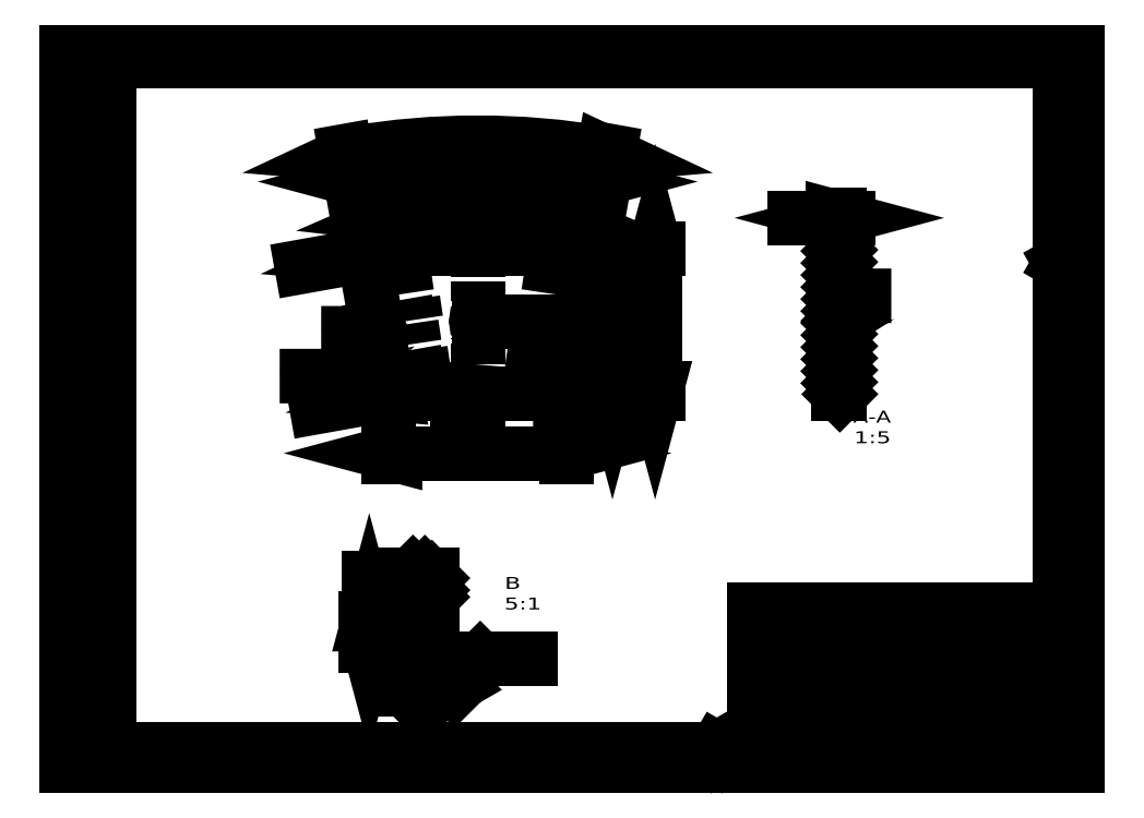
<metadata>
{"format":"dxf","ext":"dxf","renderer":"ezdxf+matplotlib","layout":"modelspace","background":"white","min_lineweight":24,"dpi":150}
</metadata>
<code>
0
SECTION
2
ENTITIES
0
LINE
8
0
10
404
20
67.2
30
0
11
584
21
67.2
31
0
0
LINE
8
0
10
404
20
52.5
30
0
11
404
21
67.2
31
0
0
LINE
8
0
10
445
20
52.5
30
0
11
445
21
67.2
31
0
0
LINE
8
0
10
495
20
52.5
30
0
11
495
21
67.2
31
0
0
LINE
8
0
10
404
20
21
30
0
11
584
21
21
31
0
0
LINE
8
0
10
417
20
21
30
0
11
487.5
21
21
31
0
0
LINE
8
0
10
404
20
52.5
30
0
11
584
21
52.5
31
0
0
LINE
8
0
10
573.5
20
10
30
0
11
573.5
21
21
31
0
0
LINE
8
0
10
487.5
20
10
30
0
11
487.5
21
21
31
0
0
LINE
8
0
10
417
20
10
30
0
11
417
21
21
31
0
0
LINE
8
0
10
404
20
10
30
0
11
404
21
52.5
31
0
0
LINE
8
0
10
520
20
21
30
0
11
520
21
52.5
31
0
0
LINE
8
0
10
504
20
21
30
0
11
504
21
47
31
0
0
LINE
8
0
10
407.7
20
10.5
30
0
11
411.1
21
14.3
31
0
0
LINE
8
0
10
407.2
20
11.13
30
0
11
406.3
21
16.36
31
0
0
LINE
8
0
10
412.4
20
17.8
30
0
11
414.8
21
10.5
31
0
0
LINE
8
0
10
415.5
20
20.05
30
0
11
409.4
21
20.05
31
0
0
CIRCLE
8
0
10
409.4
20
16.9
30
0
40
3.15
0
LINE
8
0
10
561
20
73.2
30
0
11
561
21
79.7
31
0
0
LINE
8
0
10
501
20
73.2
30
0
11
501
21
79.7
31
0
0
LINE
8
0
10
468
20
79.7
30
0
11
468
21
73.2
31
0
0
LINE
8
0
10
476
20
79.7
30
0
11
476
21
73.2
31
0
0
LINE
8
0
10
412
20
79.7
30
0
11
412
21
73.2
31
0
0
LINE
8
0
10
404
20
79.7
30
0
11
404
21
67.2
31
0
0
LINE
8
0
10
404
20
79.7
30
0
11
584
21
79.7
31
0
0
LINE
8
0
10
404
20
73.2
30
0
11
584
21
73.2
31
0
0
LINE
8
0
10
7.61
20
21.51
30
0
11
7.61
21
15.38
31
0
0
LINE
8
0
10
16.53
20
13.2
30
0
11
11.31
21
12.28
31
0
0
LINE
8
0
10
17.16
20
13.75
30
0
11
13.37
21
17.15
31
0
0
LINE
8
0
10
9.865
20
18.4
30
0
11
17.16
21
20.79
31
0
0
CIRCLE
8
0
10
10.76
20
15.38
30
0
40
3.15
0
LINE
8
0
10
404
20
91.7
30
0
11
584
21
91.7
31
0
0
LINE
8
0
10
412
20
79.7
30
0
11
412
21
91.7
31
0
0
LINE
8
0
10
468
20
79.7
30
0
11
468
21
91.7
31
0
0
LINE
8
0
10
476
20
79.7
30
0
11
476
21
91.7
31
0
0
LINE
8
0
10
501
20
79.7
30
0
11
501
21
91.7
31
0
0
LINE
8
0
10
561
20
79.7
30
0
11
561
21
91.7
31
0
0
LINE
8
0
10
404
20
79.7
30
0
11
404
21
91.7
31
0
0
LINE
8
0
10
520
20
27
30
0
11
584
21
27
31
0
0
LINE
8
0
10
520
20
32
30
0
11
584
21
32
31
0
0
LINE
8
0
10
520
20
37
30
0
11
584
21
37
31
0
0
LINE
8
0
10
520
20
42
30
0
11
584
21
42
31
0
0
LINE
8
0
10
404
20
47
30
0
11
584
21
47
31
0
0
LINE
8
0
10
560
20
32
30
0
11
560
21
52.5
31
0
0
LINE
8
0
10
537
20
32
30
0
11
537
21
52.5
31
0
0
LINE
8
0
10
25
20
10
30
0
11
584
21
10
31
0
0
LINE
8
0
10
584
20
10
30
0
11
584
21
415
31
0
0
LINE
8
0
10
584
20
415
30
0
11
25
21
415
31
0
0
LINE
8
0
10
25
20
415
30
0
11
25
21
10
31
0
0
LINE
8
0
10
497.5
20
10
30
0
11
563.6
21
10
31
0
0
LINE
8
0
10
497.5
20
21
30
0
11
563.6
21
21
31
0
0
LINE
8
0
10
563.6
20
10
30
0
11
563.6
21
21
31
0
0
LINE
8
0
10
497.5
20
10
30
0
11
497.5
21
21
31
0
0
LINE
8
0
10
6.163
20
93
30
0
11
17.66
21
93
31
0
0
LINE
8
0
10
6.163
20
10
30
0
11
17.66
21
10
31
0
0
LINE
8
0
10
6.163
20
23
30
0
11
17.66
21
23
31
0
0
LINE
8
0
10
6.163
20
10
30
0
11
6.163
21
93
31
0
0
LINE
8
0
10
17.66
20
10
30
0
11
17.66
21
93
31
0
0
LINE
8
0
10
452.4
20
59.22
30
0
11
454.5
21
55.72
31
0
0
LINE
8
0
10
454.5
20
55.72
30
0
11
458.8
21
63.22
31
0
0
LINE
8
0
10
458.8
20
63.22
30
0
11
474.3
21
63.22
31
0
0
LINE
8
0
10
554
20
59.85
30
0
11
549
21
59.85
31
0
0
LINE
8
0
10
549
20
59.85
30
0
11
549
21
64.85
31
0
0
LINE
8
0
10
554
20
59.35
30
0
11
548.5
21
59.35
31
0
0
LINE
8
0
10
546.8
20
57.39
30
0
11
550.6
21
57.39
31
0
0
LINE
8
0
10
546.8
20
57.39
30
0
11
546.8
21
61.14
31
0
0
LINE
8
0
10
539
20
59.85
30
0
11
534
21
59.85
31
0
0
LINE
8
0
10
534
20
59.85
30
0
11
534
21
64.85
31
0
0
LINE
8
0
10
539
20
59.35
30
0
11
533.5
21
59.35
31
0
0
LINE
8
0
10
531.8
20
57.39
30
0
11
527.1
21
57.39
31
0
0
LINE
8
0
10
531.8
20
57.39
30
0
11
531.8
21
54.14
31
0
0
LINE
8
0
10
384.5
20
5.67
30
0
11
379.5
21
5.67
31
0
0
LINE
8
0
10
379.5
20
5.67
30
0
11
382
21
10
31
0
0
LINE
8
0
10
382
20
10
30
0
11
384.5
21
5.67
31
0
0
LINE
8
0
10
588.3
20
298.5
30
0
11
588.3
21
293.5
31
0
0
LINE
8
0
10
588.3
20
293.5
30
0
11
584
21
296
31
0
0
LINE
8
0
10
584
20
296
30
0
11
588.3
21
298.5
31
0
0
LINE
8
0
10
415.9
20
15.59
30
0
11
416
21
19.79
31
0
0
ARC
8
0
10
411.6
20
15.59
30
0
40
4.25
50
179.9
51
500.2
0
LINE
8
0
10
492
20
73.2
30
0
11
492
21
67.2
31
0
0
LINE
8
0
10
6.208
20
130.5
30
0
11
17.21
21
130.5
31
0
0
LINE
8
0
10
9.208
20
108.5
30
0
11
14.21
21
108.5
31
0
0
LINE
8
0
10
11.71
20
106.5
30
0
11
11.71
21
120.5
31
0
0
LINE
8
0
10
9.208
20
108.5
30
0
11
7.708
21
118.5
31
0
0
LINE
8
0
10
14.21
20
108.5
30
0
11
15.71
21
118.5
31
0
0
LINE
8
0
10
7.708
20
118.5
30
0
11
15.71
21
118.5
31
0
0
LINE
8
0
10
11.71
20
125
30
0
11
11.71
21
136
31
0
0
CIRCLE
8
0
10
11.71
20
130.5
30
0
40
2.5
0
CIRCLE
8
0
10
11.71
20
130.5
30
0
40
4
0
LINE
8
0
10
12.08
20
21.87
30
0
11
7.873
21
22
31
0
0
ARC
8
0
10
12.08
20
17.62
30
0
40
4.25
50
269.9
51
589.8
0
LINE
8
0
10
476
20
85.7
30
0
11
561
21
85.7
31
0
0
LINE
8
0
10
412
20
85.7
30
0
11
468
21
85.7
31
0
0
LINE
8
0
10
0
20
0
30
0
11
594
21
0
31
0
0
LINE
8
0
10
594
20
0
30
0
11
594
21
420
31
0
0
LINE
8
0
10
594
20
420
30
0
11
0
21
420
31
0
0
LINE
8
0
10
0
20
420
30
0
11
0
21
0
31
0
0
DIMENSION
8
0
280
     0
2
*D76
10
174.1
20
343.8
30
0
11
241.5
21
343.8
31
0
70
   161
71
     5
42
0
73
     0
74
     0
75
     0
52
90
3
STANDARD
13
308.8
23
304.1
33
0
14
174.1
24
304.1
34
0
0
DIMENSION
8
0
280
     0
2
*D77
10
174.4
20
302.2
30
0
11
241.5
21
366.7
31
0
70
   162
71
     5
42
0
73
     0
74
     0
75
     0
3
STANDARD
13
241.5
23
-72.16
33
0
14
308.5
24
302.2
34
0
15
241.5
25
-72.16
35
0
16
267.4
26
365.9
36
0
0
DIMENSION
8
0
280
     0
2
*D78
10
199
20
304.1
30
0
11
241.5
21
327.4
31
0
70
   162
1
(<>)
71
     5
42
0
73
     0
74
     0
75
     0
3
STANDARD
13
241.5
23
19.61
33
0
14
284
24
304.1
34
0
15
241.5
25
19.61
35
0
16
256.7
26
327
36
0
0
DIMENSION
8
0
280
     0
2
*D79
10
345.8
20
304.1
30
0
11
345.8
21
261.4
31
0
70
   160
71
     5
42
0
73
     0
74
     0
75
     0
52
90
3
STANDARD
13
292.2
23
218.7
33
0
14
306.9
24
304.1
34
0
50
90
0
DIMENSION
8
0
280
     0
2
*D80
10
320.7
20
218.7
30
0
11
320.7
21
240.1
31
0
70
   160
71
     5
42
0
73
     0
74
     0
75
     0
52
90
3
STANDARD
13
241.5
23
261.6
33
0
14
292.2
24
218.7
34
0
50
270
0
DIMENSION
8
0
280
     0
2
*D81
10
292.2
20
220.3
30
0
11
311.7
21
193.4
31
0
70
   164
1
4x <>
71
     5
42
0
73
     0
74
     0
75
     0
3
STANDARD
15
293.1
25
219
35
0
40
0
0
DIMENSION
8
0
280
     0
2
*D82
10
293.5
20
184
30
0
11
241.5
21
184
31
0
70
   161
1
(<>)
71
     5
42
0
73
     0
74
     0
75
     0
52
90
3
STANDARD
13
189.4
23
218.7
33
0
14
293.5
24
218.7
34
0
0
DIMENSION
8
0
280
     0
2
*D83
10
174.8
20
300.3
30
0
11
150.9
21
296
31
0
70
   160
1
(<>)
71
     5
42
0
73
     0
74
     0
75
     0
52
90
3
STANDARD
13
199
23
304.1
33
0
14
174.4
24
302.3
34
0
50
190.1
0
DIMENSION
8
0
280
     0
2
*D84
10
189.4
20
218.8
30
0
11
159.6
21
213.5
31
0
70
   160
1
(<>)
71
     5
42
0
73
     0
74
     0
75
     0
52
90
3
STANDARD
13
211.7
23
218.7
33
0
14
189.2
24
220
34
0
50
190.1
0
DIMENSION
8
0
280
     0
2
*D89
10
453.7
20
322.4
30
0
11
437.2
21
322.4
31
0
70
   161
1
(<>)
71
     5
42
0
73
     0
74
     0
75
     0
52
90
3
STANDARD
13
454.4
23
304.1
33
0
14
453.7
24
304.1
34
0
0
LINE
8
0
10
453.7
20
261.6
30
0
11
454.4
21
261.6
31
0
0
DIMENSION
8
0
280
     0
2
*D95
10
177.7
20
86.89
30
0
11
177.7
21
103.4
31
0
70
   161
1
%%c<>
71
     5
42
0
73
     0
74
     0
75
     0
52
90
3
STANDARD
13
198.5
23
70.89
33
0
14
198.5
24
86.89
34
0
0
LINE
8
0
10
196.9
20
78.89
30
0
11
216.1
21
78.89
31
0
0
INSERT
8
0
2
BLOCK89
10
0
20
0
30
0
0
INSERT
8
0
2
BLOCK90
10
0
20
0
30
0
0
INSERT
8
0
2
BLOCK91
10
0
20
0
30
0
0
INSERT
8
0
2
BLOCK92
10
0
20
0
30
0
0
INSERT
8
0
2
BLOCK93
10
0
20
0
30
0
0
INSERT
8
0
2
BLOCK94
10
0
20
0
30
0
0
INSERT
8
0
2
BLOCK95
10
0
20
0
30
0
0
INSERT
8
0
2
BLOCK96
10
0
20
0
30
0
0
INSERT
8
0
2
BLOCK97
10
0
20
0
30
0
0
INSERT
8
0
2
BLOCK98
10
0
20
0
30
0
0
INSERT
8
0
2
BLOCK99
10
0
20
0
30
0
0
INSERT
8
0
2
BLOCK100
10
0
20
0
30
0
0
INSERT
8
0
2
BLOCK101
10
0
20
0
30
0
0
INSERT
8
0
2
BLOCK102
10
0
20
0
30
0
0
INSERT
8
0
2
BLOCK103
10
0
20
0
30
0
0
INSERT
8
0
2
BLOCK104
10
0
20
0
30
0
0
INSERT
8
0
2
BLOCK105
10
0
20
0
30
0
0
INSERT
8
0
2
BLOCK106
10
0
20
0
30
0
0
INSERT
8
0
2
BLOCK107
10
0
20
0
30
0
0
INSERT
8
0
2
BLOCK108
10
0
20
0
30
0
0
INSERT
8
0
2
BLOCK109
10
0
20
0
30
0
0
INSERT
8
0
2
BLOCK110
10
0
20
0
30
0
0
INSERT
8
0
2
BLOCK111
10
0
20
0
30
0
0
INSERT
8
0
2
BLOCK112
10
0
20
0
30
0
0
INSERT
8
0
2
BLOCK113
10
0
20
0
30
0
0
INSERT
8
0
2
BLOCK114
10
0
20
0
30
0
0
INSERT
8
0
2
BLOCK115
10
0
20
0
30
0
0
INSERT
8
0
2
BLOCK116
10
0
20
0
30
0
0
INSERT
8
0
2
BLOCK117
10
0
20
0
30
0
0
INSERT
8
0
2
BLOCK118
10
0
20
0
30
0
0
INSERT
8
0
2
BLOCK119
10
0
20
0
30
0
0
INSERT
8
0
2
BLOCK120
10
0
20
0
30
0
0
INSERT
8
0
2
BLOCK121
10
0
20
0
30
0
0
INSERT
8
0
2
BLOCK122
10
0
20
0
30
0
0
INSERT
8
0
2
BLOCK123
10
0
20
0
30
0
0
INSERT
8
0
2
BLOCK124
10
0
20
0
30
0
0
INSERT
8
0
2
BLOCK125
10
0
20
0
30
0
0
INSERT
8
0
2
BLOCK126
10
0
20
0
30
0
0
INSERT
8
0
2
BLOCK127
10
0
20
0
30
0
0
INSERT
8
0
2
BLOCK128
10
0
20
0
30
0
0
INSERT
8
0
2
BLOCK129
10
0
20
0
30
0
0
INSERT
8
0
2
BLOCK130
10
0
20
0
30
0
0
INSERT
8
0
2
BLOCK131
10
0
20
0
30
0
0
INSERT
8
0
2
BLOCK132
10
0
20
0
30
0
0
INSERT
8
0
2
BLOCK133
10
0
20
0
30
0
0
INSERT
8
0
2
BLOCK134
10
0
20
0
30
0
0
INSERT
8
0
2
BLOCK135
10
0
20
0
30
0
0
INSERT
8
0
2
BLOCK136
10
0
20
0
30
0
0
INSERT
8
0
2
BLOCK137
10
0
20
0
30
0
0
INSERT
8
0
2
BLOCK138
10
0
20
0
30
0
0
INSERT
8
0
2
BLOCK139
10
0
20
0
30
0
0
INSERT
8
0
2
BLOCK140
10
0
20
0
30
0
0
INSERT
8
0
2
BLOCK141
10
0
20
0
30
0
0
INSERT
8
0
2
BLOCK142
10
0
20
0
30
0
0
INSERT
8
0
2
BLOCK143
10
0
20
0
30
0
0
INSERT
8
0
2
BLOCK144
10
0
20
0
30
0
0
INSERT
8
0
2
BLOCK145
10
0
20
0
30
0
0
INSERT
8
0
2
BLOCK146
10
0
20
0
30
0
0
INSERT
8
0
2
BLOCK147
10
0
20
0
30
0
0
INSERT
8
0
2
BLOCK148
10
0
20
0
30
0
0
INSERT
8
0
2
BLOCK149
10
0
20
0
30
0
0
INSERT
8
0
2
BLOCK150
10
0
20
0
30
0
0
INSERT
8
0
2
BLOCK151
10
0
20
0
30
0
0
INSERT
8
0
2
BLOCK152
10
0
20
0
30
0
0
INSERT
8
0
2
BLOCK153
10
0
20
0
30
0
0
INSERT
8
0
2
BLOCK154
10
0
20
0
30
0
0
INSERT
8
0
2
BLOCK155
10
0
20
0
30
0
0
INSERT
8
0
2
BLOCK156
10
0
20
0
30
0
0
INSERT
8
0
2
BLOCK157
10
0
20
0
30
0
0
INSERT
8
0
2
BLOCK158
10
0
20
0
30
0
0
INSERT
8
0
2
BLOCK159
10
0
20
0
30
0
0
INSERT
8
0
2
BLOCK160
10
0
20
0
30
0
0
INSERT
8
0
2
BLOCK161
10
0
20
0
30
0
0
INSERT
8
0
2
BLOCK162
10
241.5
20
-50.6
30
0
41
0.2
42
0.2
43
0.2
0
INSERT
8
0
2
BLOCK163
10
241.5
20
-50.6
30
0
41
0.2
42
0.2
43
0.2
0
INSERT
8
0
2
BLOCK164
10
241.5
20
-50.6
30
0
41
0.2
42
0.2
43
0.2
0
INSERT
8
0
2
BLOCK165
10
241.5
20
-50.6
30
0
41
0.2
42
0.2
43
0.2
0
INSERT
8
0
2
BLOCK166
10
241.5
20
-50.6
30
0
41
0.2
42
0.2
43
0.2
0
INSERT
8
0
2
BLOCK167
10
453.7
20
-50.6
30
0
41
0.2
42
0.2
43
0.2
0
INSERT
8
0
2
BLOCK168
10
453.7
20
-50.6
30
0
41
0.2
42
0.2
43
0.2
0
INSERT
8
0
2
BLOCK169
10
453.7
20
-50.6
30
0
41
0.2
42
0.2
43
0.2
0
INSERT
8
0
2
BLOCK170
10
453.7
20
-50.6
30
0
41
0.2
42
0.2
43
0.2
0
INSERT
8
0
2
BLOCK171
10
453.7
20
-50.6
30
0
41
0.2
42
0.2
43
0.2
0
INSERT
8
0
2
BLOCK172
10
198.5
20
-7726
30
0
41
5
42
5
43
5
0
INSERT
8
0
2
BLOCK173
10
198.5
20
-7726
30
0
41
5
42
5
43
5
0
INSERT
8
0
2
BLOCK174
10
198.5
20
-7726
30
0
41
5
42
5
43
5
0
INSERT
8
0
2
BLOCK175
10
198.5
20
-7726
30
0
41
5
42
5
43
5
0
INSERT
8
0
2
BLOCK176
10
198.5
20
-7726
30
0
41
5
42
5
43
5
0
VIEWPORT
8
0
348
3BD
10
0
20
0
30
0
40
1000
41
1000
68
     1
69
     1
12
0
22
0
13
0
23
0
14
1
24
1
15
1
25
1
16
0
26
0
36
1
17
0
27
0
37
0
42
50
43
0
44
0
45
1000
50
0
51
0
72
   100
90
        0
1

281
     0
71
     0
74
     1
110
0
120
0
130
0
111
1
121
0
131
0
112
0
122
1
132
0
79
     0
146
0
170
     0
61
     5
292
     1
282
     1
141
0
142
0
0
ENDSEC
0
EOF

</code>
